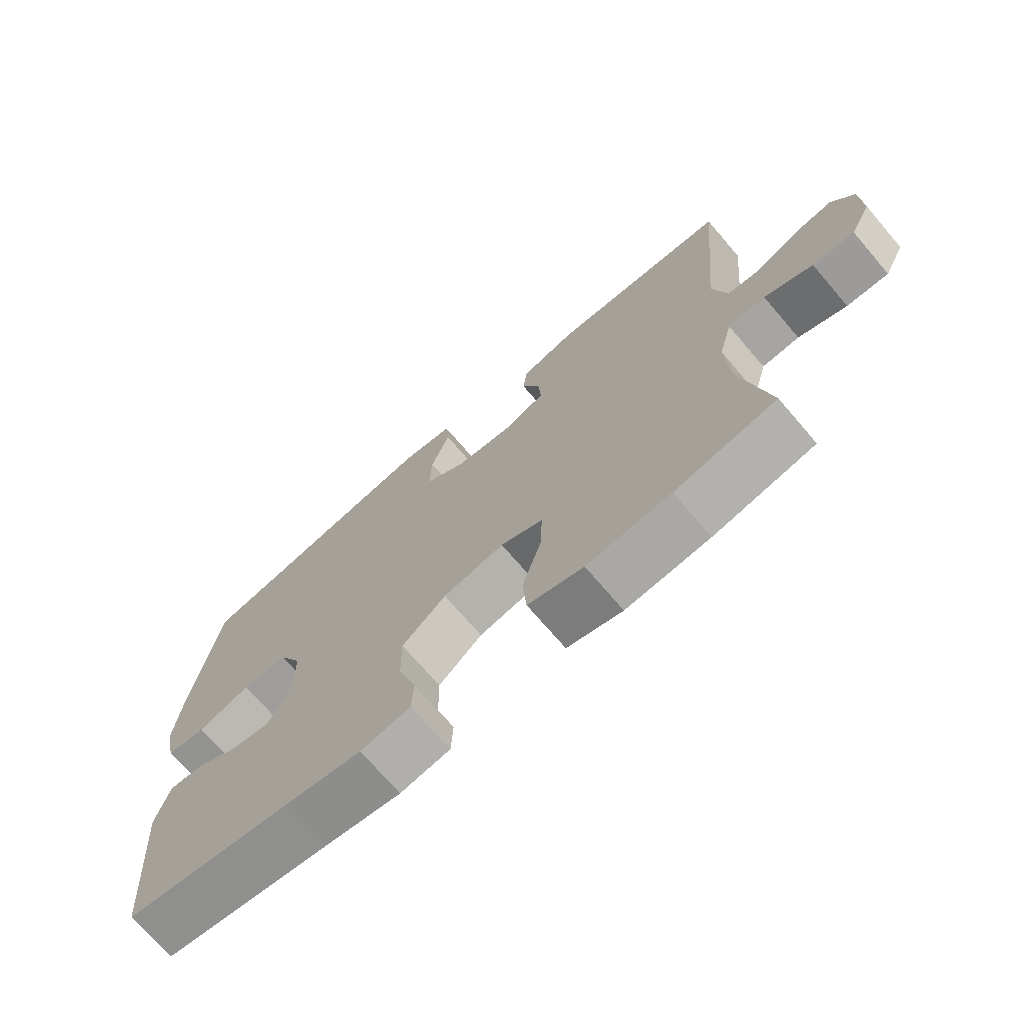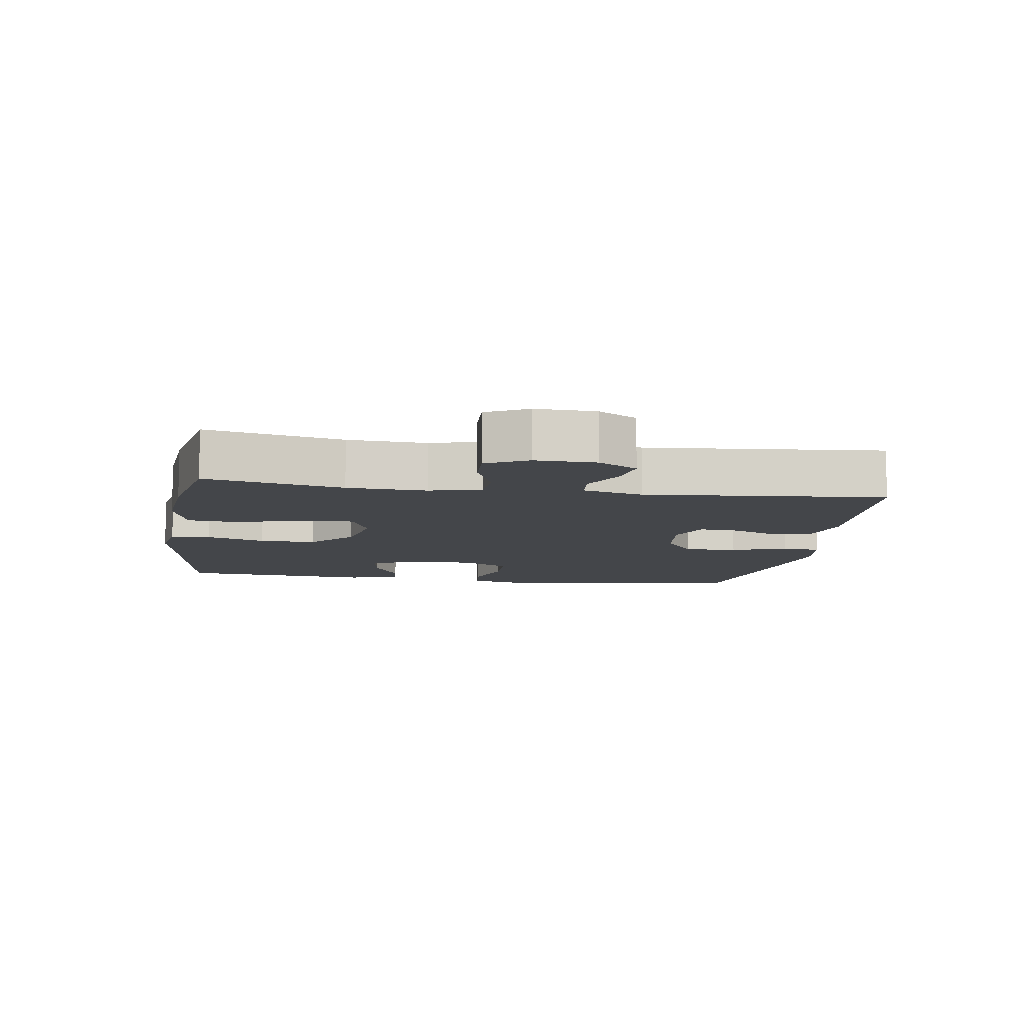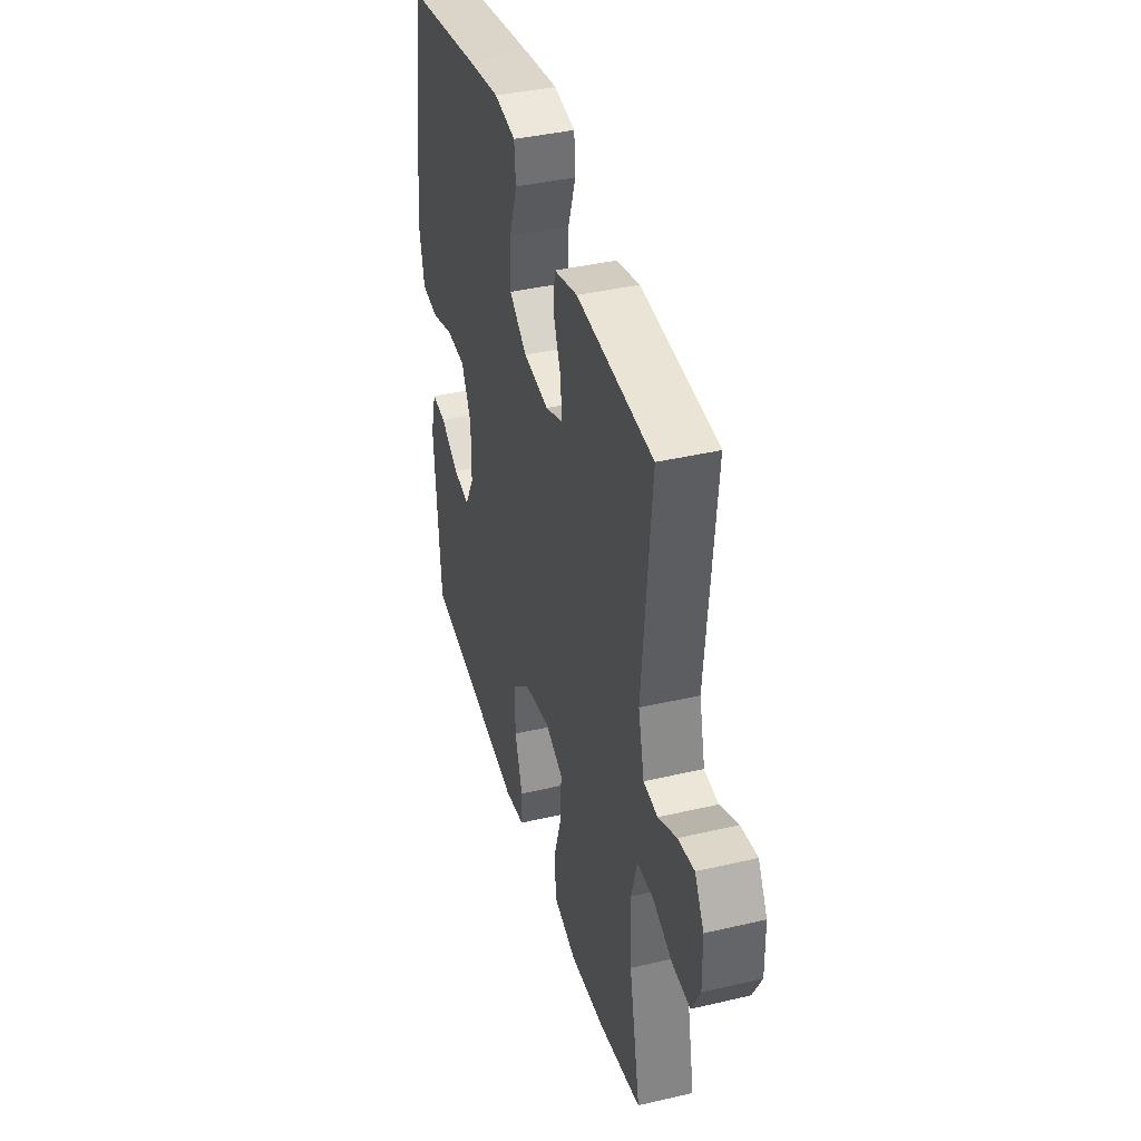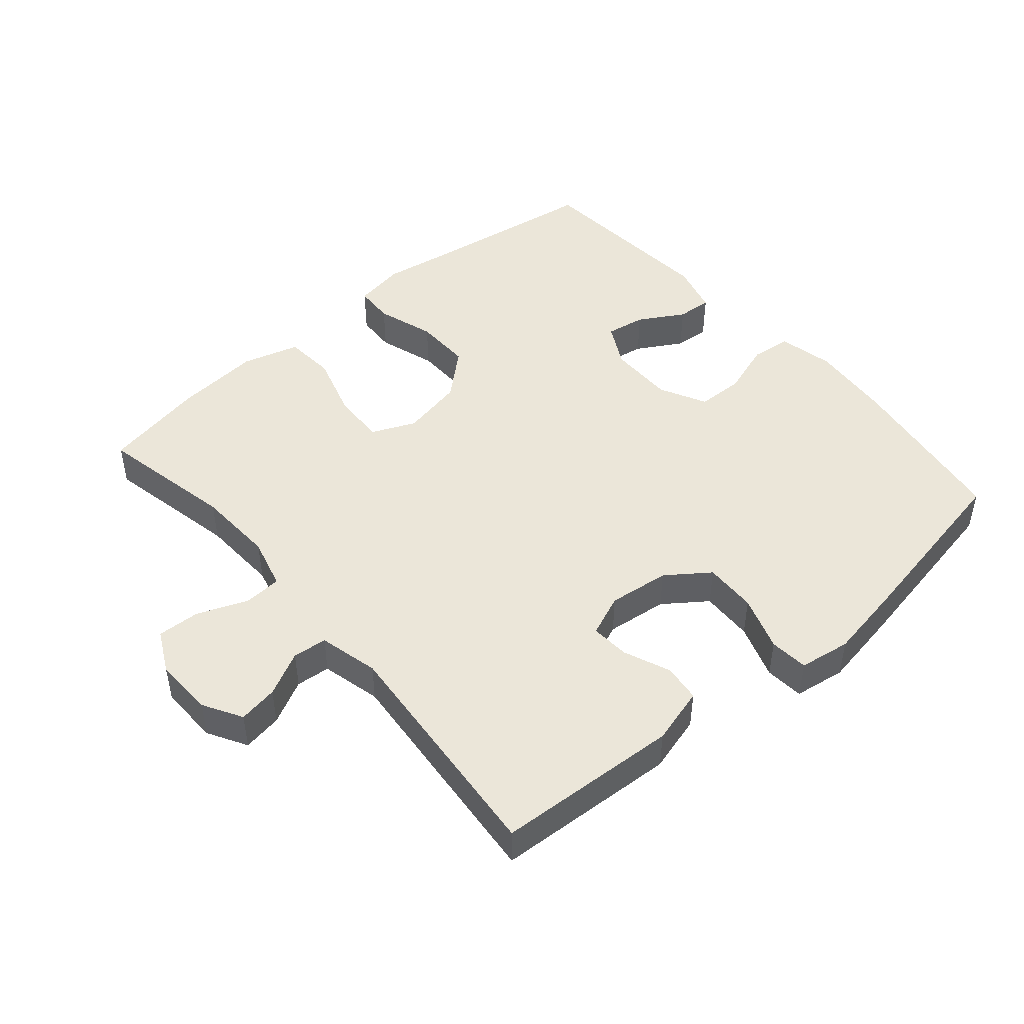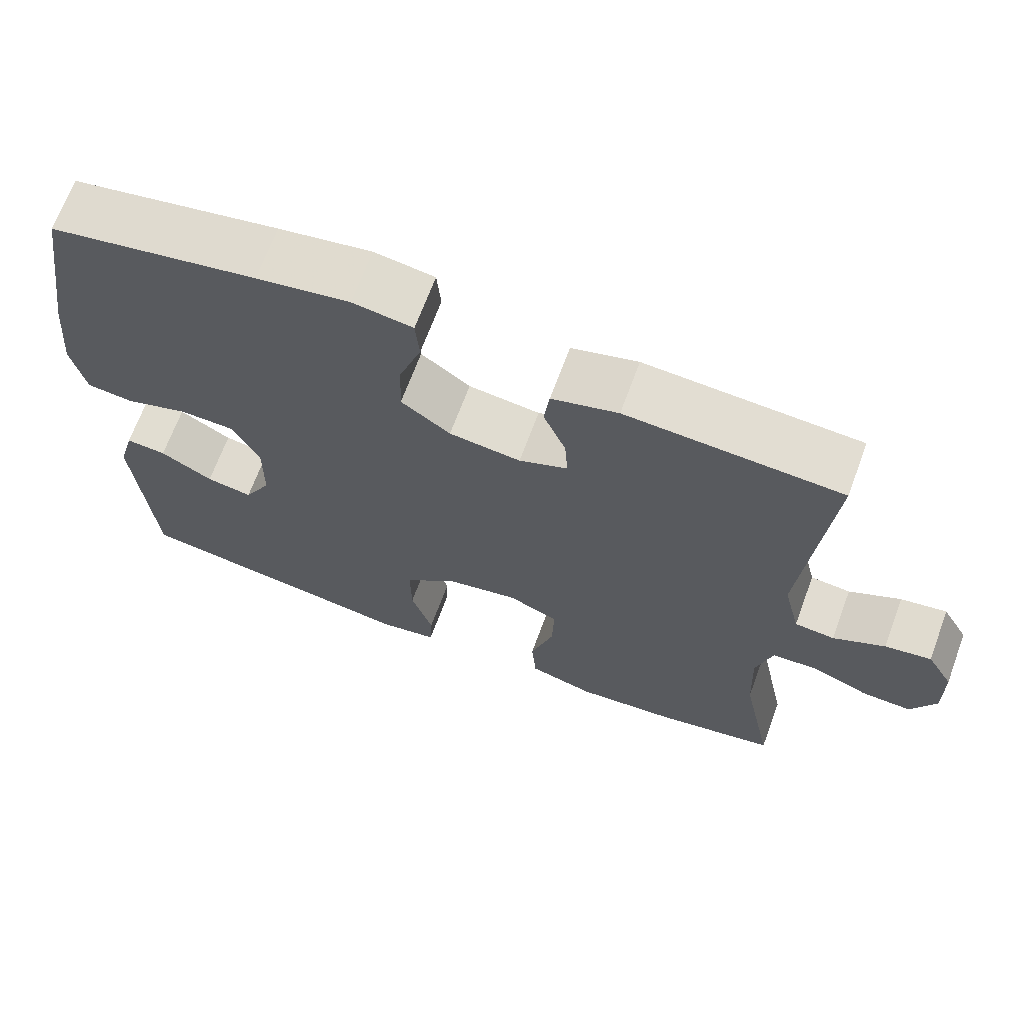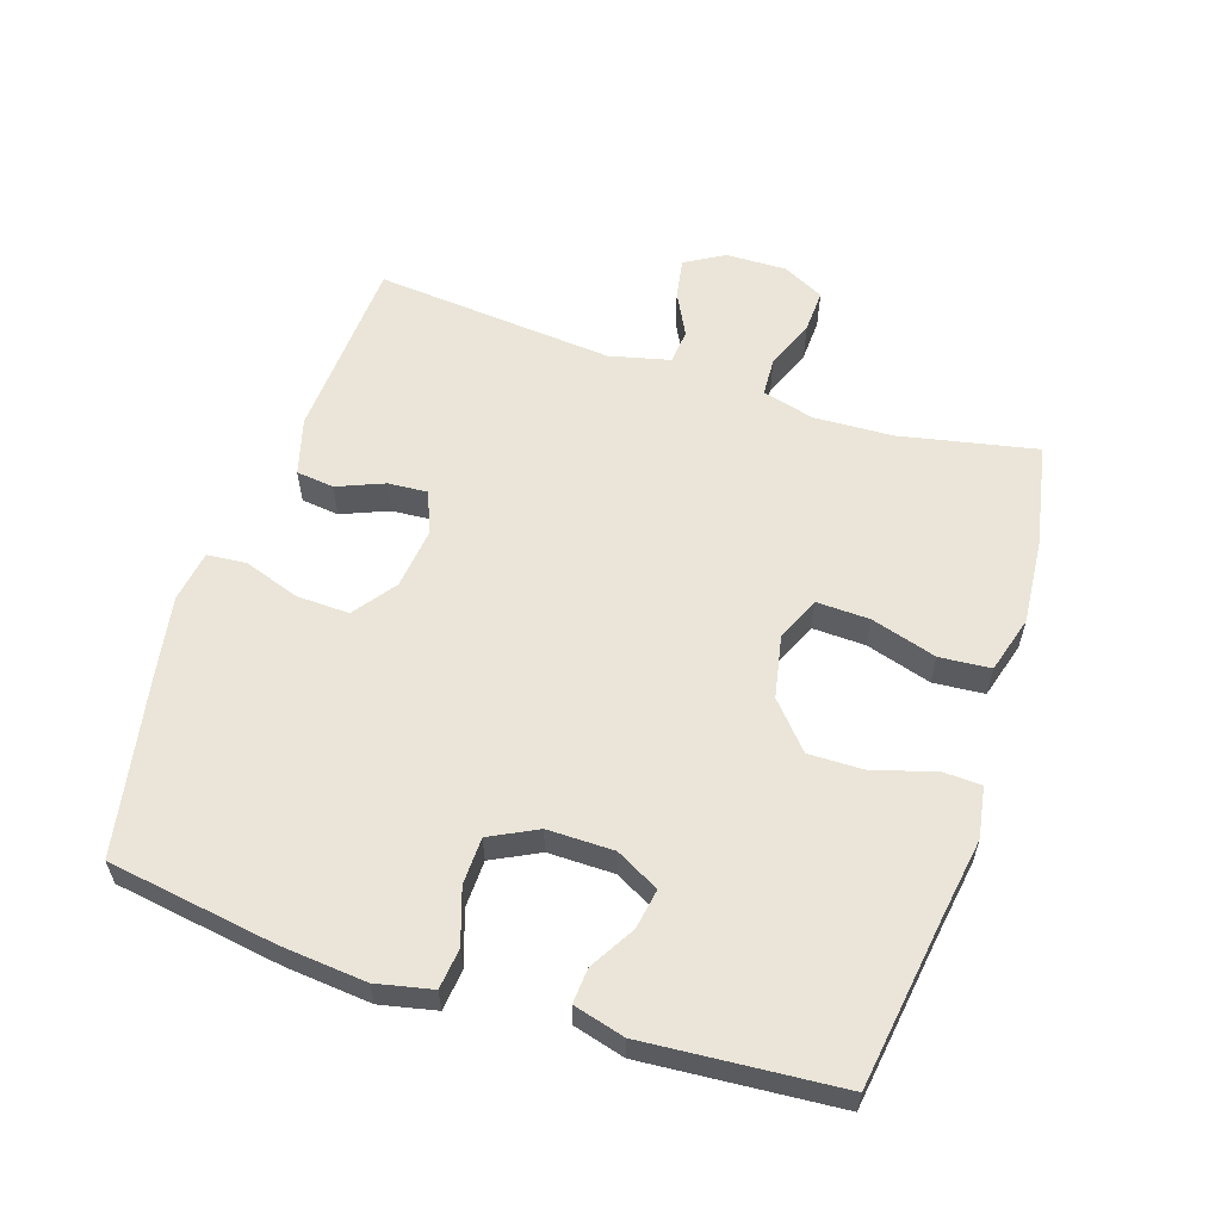
<metadata>
{"format":"obj","ext":"obj","renderer":"f3d","projection":"perspective","resolution":1024,"background":"white","views":[{"elev":-71.7,"azim":-139.4,"up":"+Z"},{"elev":-9.4,"azim":-98.8,"up":"+Y"},{"elev":40.2,"azim":-106.0,"up":"+Z"},{"elev":47.1,"azim":-40.7,"up":"+Y"},{"elev":67.9,"azim":-159.7,"up":"+Z"},{"elev":58.7,"azim":108.0,"up":"+Y"}]}
</metadata>
<code>
v 0.5 0.07 0.5
v 0.54 0.07 0.246
v 0.552 0.07 0.118
v 0.534 0.07 0.034
v 0.473 0.07 0.027
v 0.391 0.07 0.054
v 0.32 0.07 0.052
v 0.284 0.07 -0.019
v 0.285 0.07 -0.119
v 0.32 0.07 -0.184
v 0.38 0.07 -0.174
v 0.448 0.07 -0.134
v 0.501 0.07 -0.13
v 0.522 0.07 -0.207
v 0.5 0.07 -0.5
v 0.243 0.07 -0.538
v 0.125 0.07 -0.557
v 0.048 0.07 -0.544
v 0.045 0.07 -0.484
v 0.073 0.07 -0.396
v 0.074 0.07 -0.31
v 0.006 0.07 -0.25
v -0.089 0.07 -0.231
v -0.155 0.07 -0.26
v -0.152 0.07 -0.34
v -0.122 0.07 -0.439
v -0.128 0.07 -0.516
v -0.214 0.07 -0.541
v -0.344 0.07 -0.53
v -0.5 0.07 -0.5
v -0.458 0.07 -0.293
v -0.453 0.07 -0.174
v -0.474 0.07 -0.096
v -0.532 0.07 -0.093
v -0.607 0.07 -0.123
v -0.672 0.07 -0.126
v -0.704 0.07 -0.063
v -0.702 0.07 0.028
v -0.668 0.07 0.087
v -0.608 0.07 0.077
v -0.541 0.07 0.043
v -0.489 0.07 0.048
v -0.467 0.07 0.139
v -0.5 0.07 0.5
v -0.222 0.07 0.516
v -0.136 0.07 0.492
v -0.129 0.07 0.435
v -0.158 0.07 0.364
v -0.162 0.07 0.305
v -0.099 0.07 0.279
v -0.006 0.07 0.29
v 0.058 0.07 0.337
v 0.055 0.07 0.417
v 0.026 0.07 0.501
v 0.031 0.07 0.56
v 0.109 0.07 0.572
v 0.23 0.07 0.551
v 0.5 0 0.5
v 0.54 0 0.246
v 0.552 0 0.118
v 0.534 0 0.034
v 0.473 0 0.027
v 0.391 0 0.054
v 0.32 0 0.052
v 0.284 0 -0.019
v 0.285 0 -0.119
v 0.32 0 -0.184
v 0.38 0 -0.174
v 0.448 0 -0.134
v 0.501 0 -0.13
v 0.522 0 -0.207
v 0.5 0 -0.5
v 0.243 0 -0.538
v 0.125 0 -0.557
v 0.048 0 -0.544
v 0.045 0 -0.484
v 0.073 0 -0.396
v 0.074 0 -0.31
v 0.006 0 -0.25
v -0.089 0 -0.231
v -0.155 0 -0.26
v -0.152 0 -0.34
v -0.122 0 -0.439
v -0.128 0 -0.516
v -0.214 0 -0.541
v -0.344 0 -0.53
v -0.5 0 -0.5
v -0.458 0 -0.293
v -0.453 0 -0.174
v -0.474 0 -0.096
v -0.532 0 -0.093
v -0.607 0 -0.123
v -0.672 0 -0.126
v -0.704 0 -0.063
v -0.702 0 0.028
v -0.668 0 0.087
v -0.608 0 0.077
v -0.541 0 0.043
v -0.489 0 0.048
v -0.467 0 0.139
v -0.5 0 0.5
v -0.222 0 0.516
v -0.136 0 0.492
v -0.129 0 0.435
v -0.158 0 0.364
v -0.162 0 0.305
v -0.099 0 0.279
v -0.006 0 0.29
v 0.058 0 0.337
v 0.055 0 0.417
v 0.026 0 0.501
v 0.031 0 0.56
v 0.109 0 0.572
v 0.23 0 0.551
f 53 54 55 56
f 52 53 56 57
f 45 46 47 48
f 43 44 45 48
f 42 43 48 49
f 38 39 40 41
f 36 37 38 41
f 34 35 36 41
f 33 34 41 42
f 32 33 42 49
f 28 29 30 31
f 25 26 27 28
f 24 25 28 31
f 23 24 31 32
f 17 18 19 20
f 16 17 20 21
f 15 16 21
f 14 15 21 22
f 11 12 13 14
f 10 11 14 22
f 3 4 5 6
f 3 6 7
f 2 3 7
f 52 57 1 2
f 51 52 2 7
f 50 51 7 8
f 23 32 49 50
f 23 50 8 9
f 9 10 22 23
f 113 112 111 110
f 114 113 110 109
f 105 104 103 102
f 105 102 101 100
f 106 105 100 99
f 98 97 96 95
f 98 95 94 93
f 98 93 92 91
f 99 98 91 90
f 106 99 90 89
f 88 87 86 85
f 85 84 83 82
f 88 85 82 81
f 89 88 81 80
f 77 76 75 74
f 78 77 74 73
f 78 73 72
f 79 78 72 71
f 71 70 69 68
f 79 71 68 67
f 63 62 61 60
f 64 63 60
f 64 60 59
f 59 58 114 109
f 64 59 109 108
f 65 64 108 107
f 107 106 89 80
f 66 65 107 80
f 80 79 67 66
f 1 58 59 2
f 2 59 60 3
f 3 60 61 4
f 4 61 62 5
f 5 62 63 6
f 6 63 64 7
f 7 64 65 8
f 8 65 66 9
f 9 66 67 10
f 10 67 68 11
f 11 68 69 12
f 12 69 70 13
f 13 70 71 14
f 14 71 72 15
f 15 72 73 16
f 16 73 74 17
f 17 74 75 18
f 18 75 76 19
f 19 76 77 20
f 20 77 78 21
f 21 78 79 22
f 22 79 80 23
f 23 80 81 24
f 24 81 82 25
f 25 82 83 26
f 26 83 84 27
f 27 84 85 28
f 28 85 86 29
f 29 86 87 30
f 30 87 88 31
f 31 88 89 32
f 32 89 90 33
f 33 90 91 34
f 34 91 92 35
f 35 92 93 36
f 36 93 94 37
f 37 94 95 38
f 38 95 96 39
f 39 96 97 40
f 40 97 98 41
f 41 98 99 42
f 42 99 100 43
f 43 100 101 44
f 44 101 102 45
f 45 102 103 46
f 46 103 104 47
f 47 104 105 48
f 48 105 106 49
f 49 106 107 50
f 50 107 108 51
f 51 108 109 52
f 52 109 110 53
f 53 110 111 54
f 54 111 112 55
f 55 112 113 56
f 56 113 114 57
f 57 114 58 1

</code>
